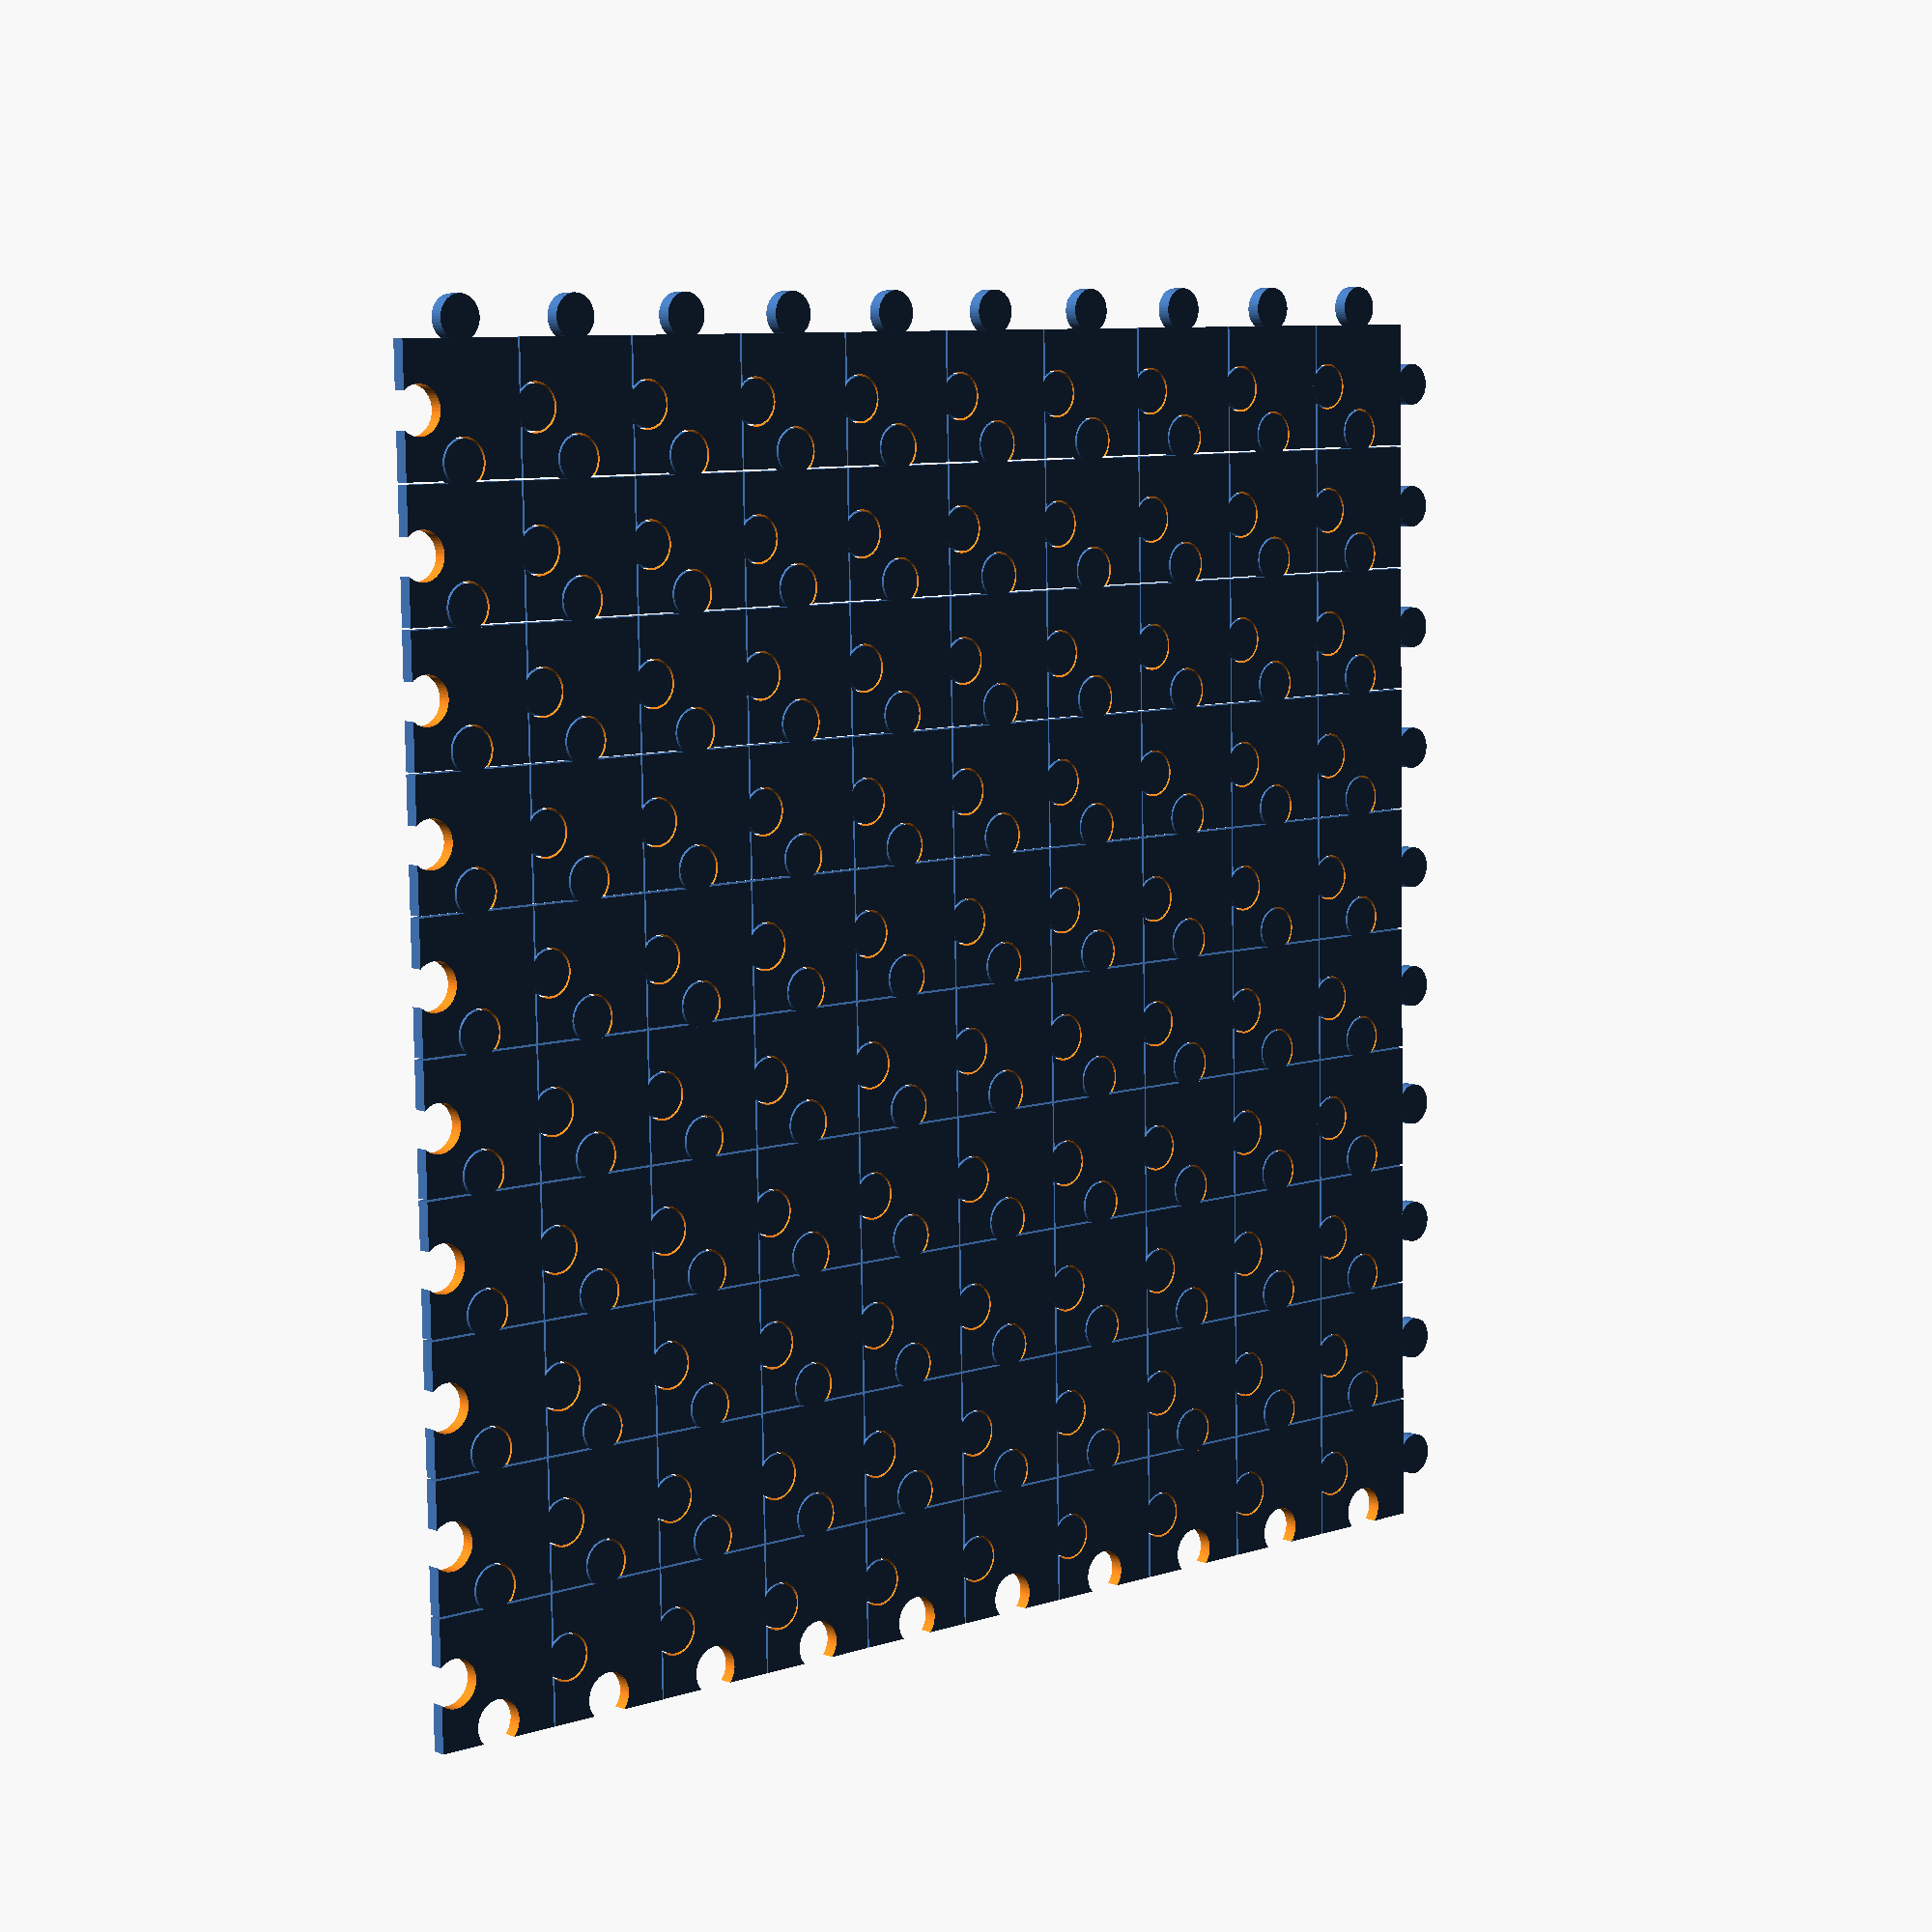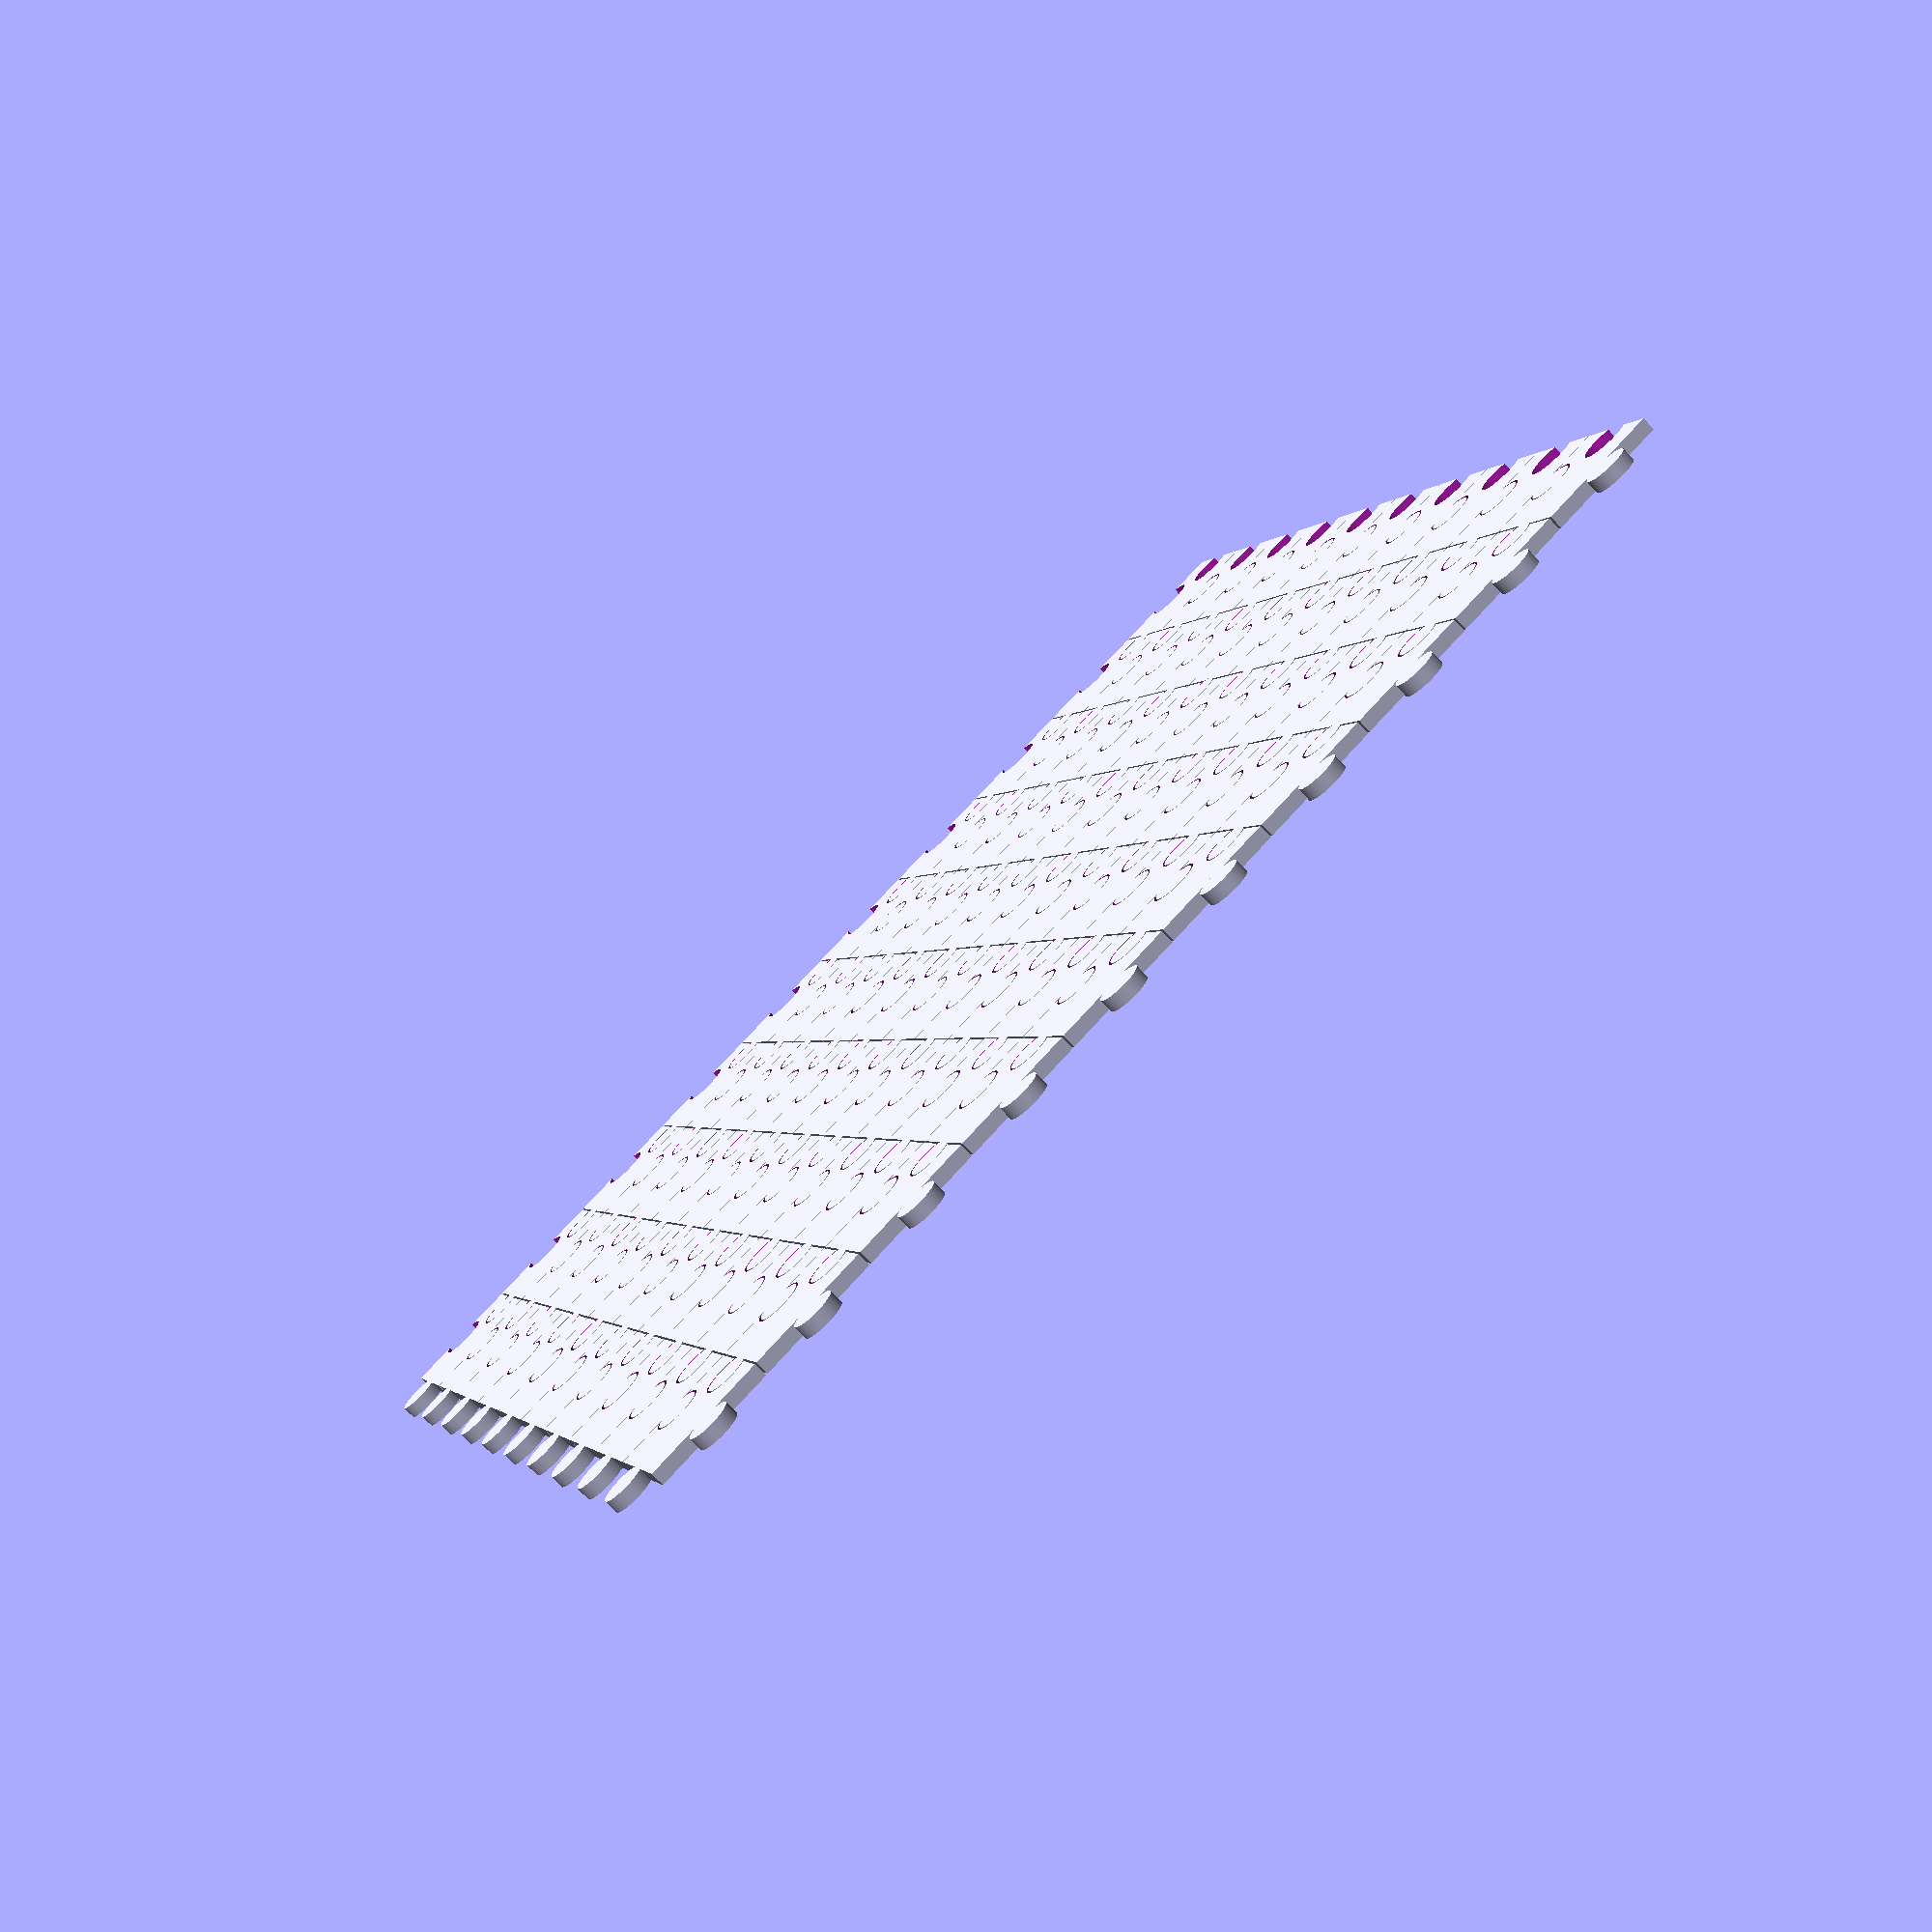
<openscad>
p_x = 19;   // side length of puzzle piece
p_y = 19;   // side length of puzzle piece
p_z = 2;    // height of puzzle piece
d = 0.3;    // distance between puzzle pieces
h_s = 0.35;  // knob sizes
h_d = 0.13;  // knob distance
amount = [10, 10]; // how many pieces one wants
$fn = 50;

module smalldot() 
resize([p_x * h_s -d, p_y * h_s - d]) cylinder(p_z, 10, 10);

module bigdot()
resize([p_x * h_s +d, p_y * h_s +d]) cylinder(p_z*3, 10, 10, true);

module piece(){
    difference(){
        translate([d/2, d/2]) cube([p_x -d, p_y -d, p_z]);
        translate([p_x * h_d, p_y * 0.5]) bigdot();
        translate([p_x * 0.5, p_y * h_d]) bigdot();
    }
    translate([p_x * (h_d + 1), p_y * 0.5]) smalldot();
    translate([p_x * 0.5, p_y * (h_d + 1)]) smalldot();   
}

module puzzle() 
for (x= [0 : amount[0]-1], y = [0 : amount[1]-1]) 
    translate([x * p_x, y * p_y]) piece(); 
        
puzzle();

</openscad>
<views>
elev=353.3 azim=271.1 roll=138.0 proj=p view=wireframe
elev=256.3 azim=339.0 roll=136.3 proj=p view=solid
</views>
